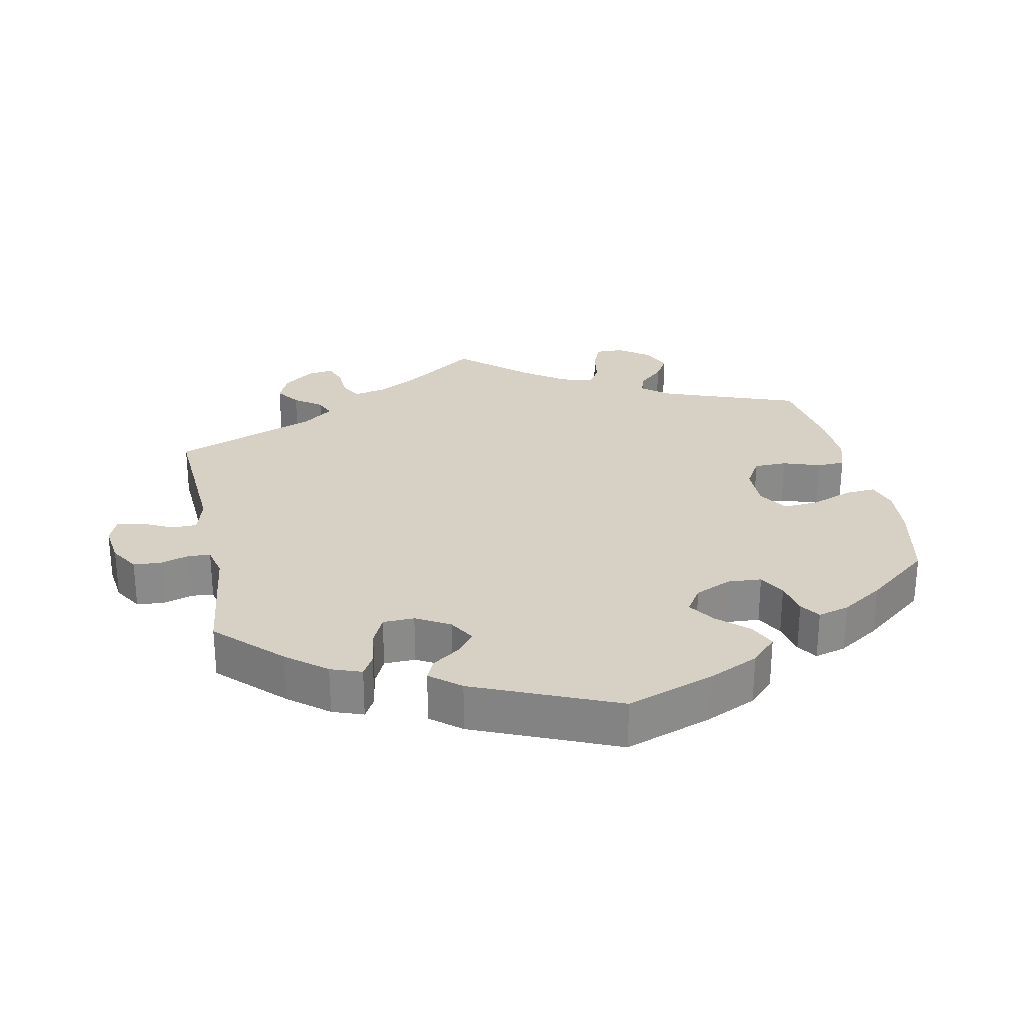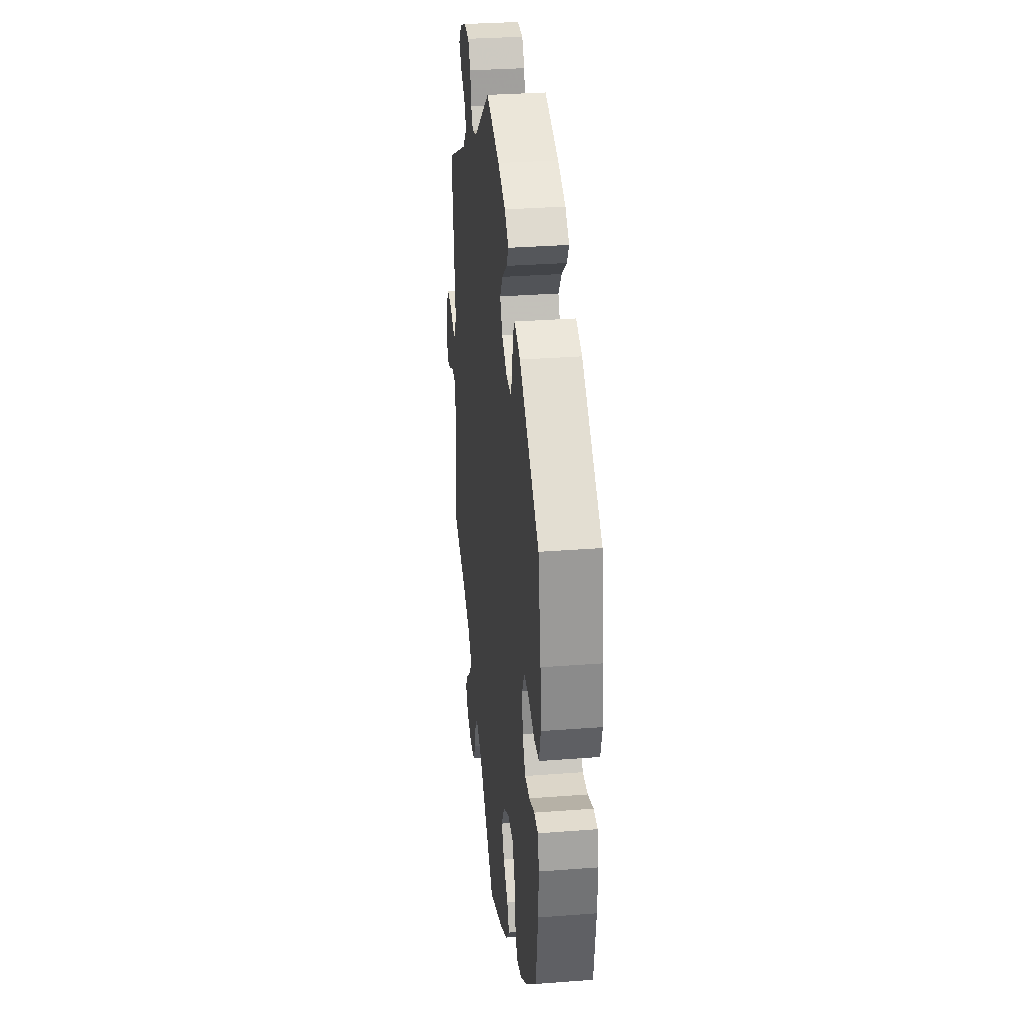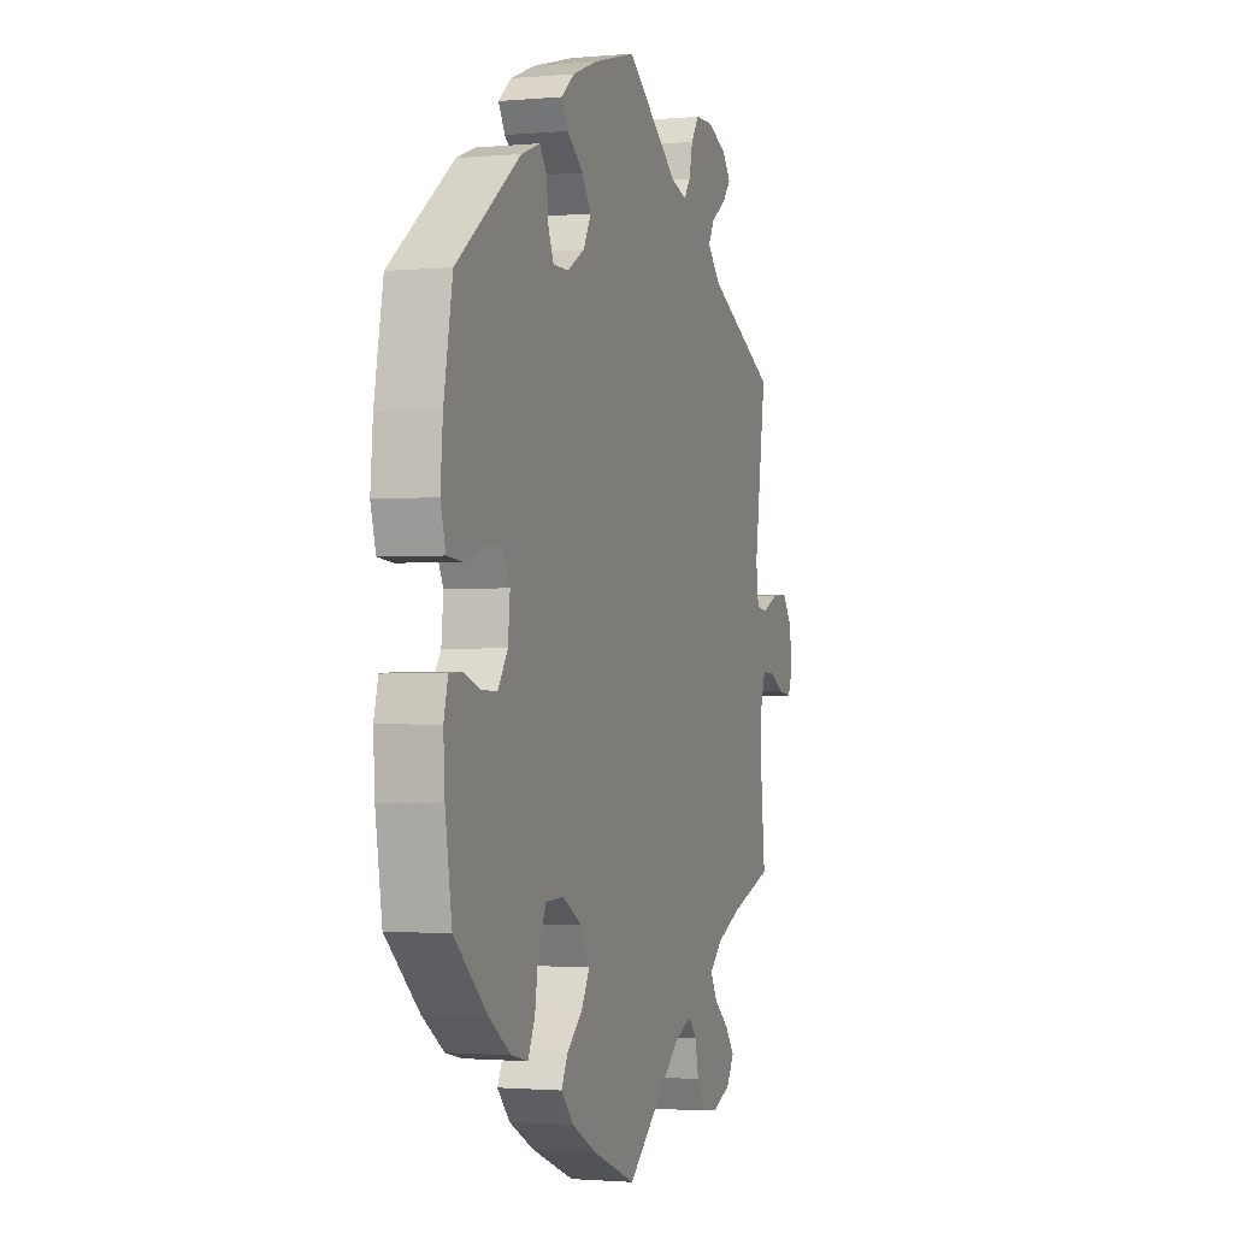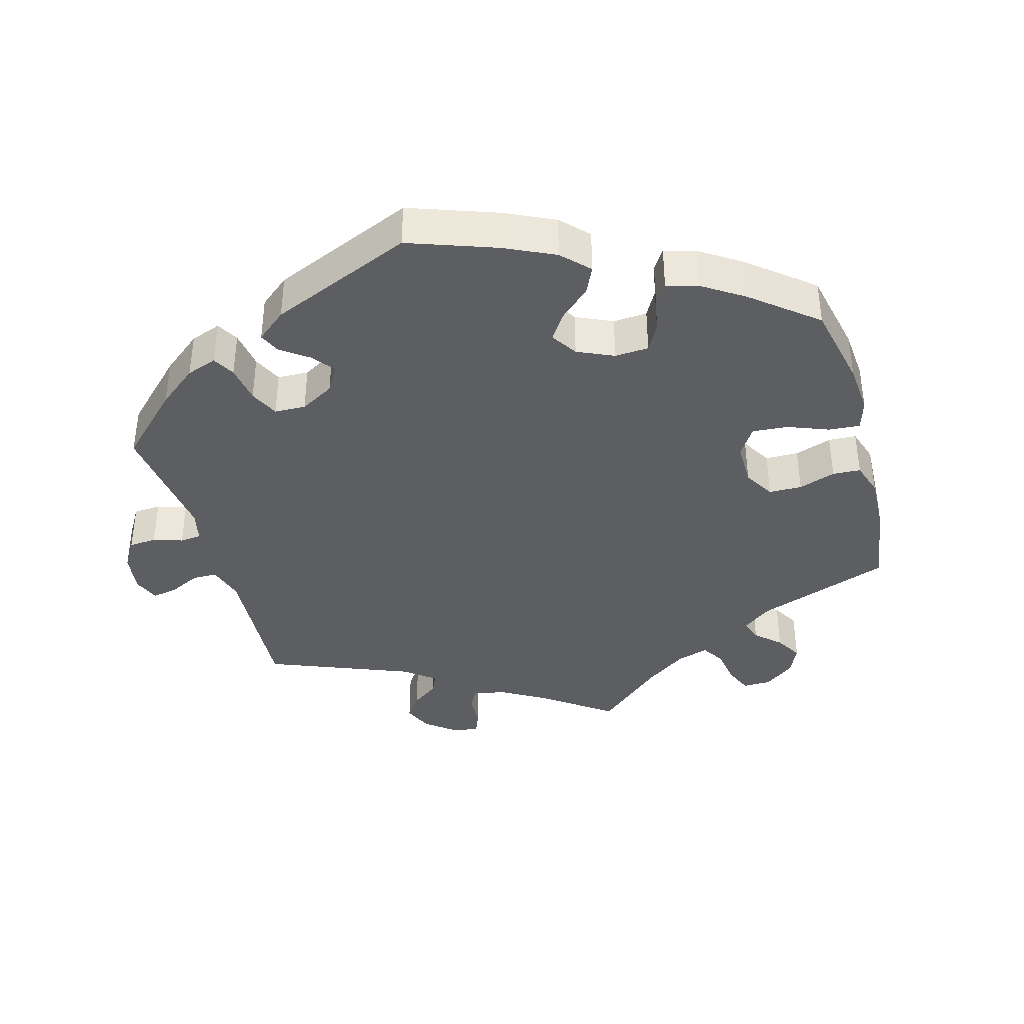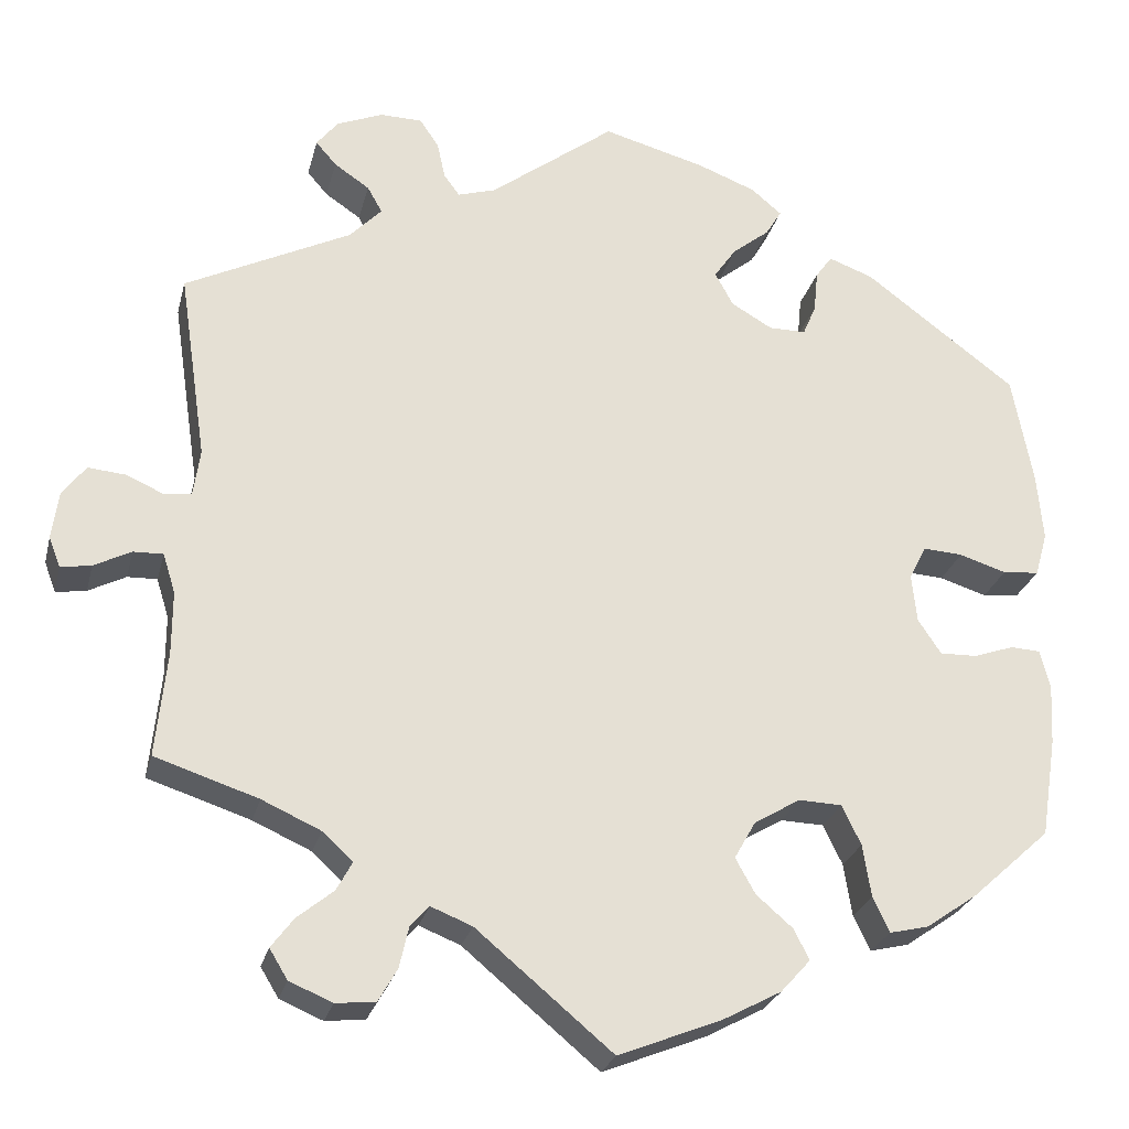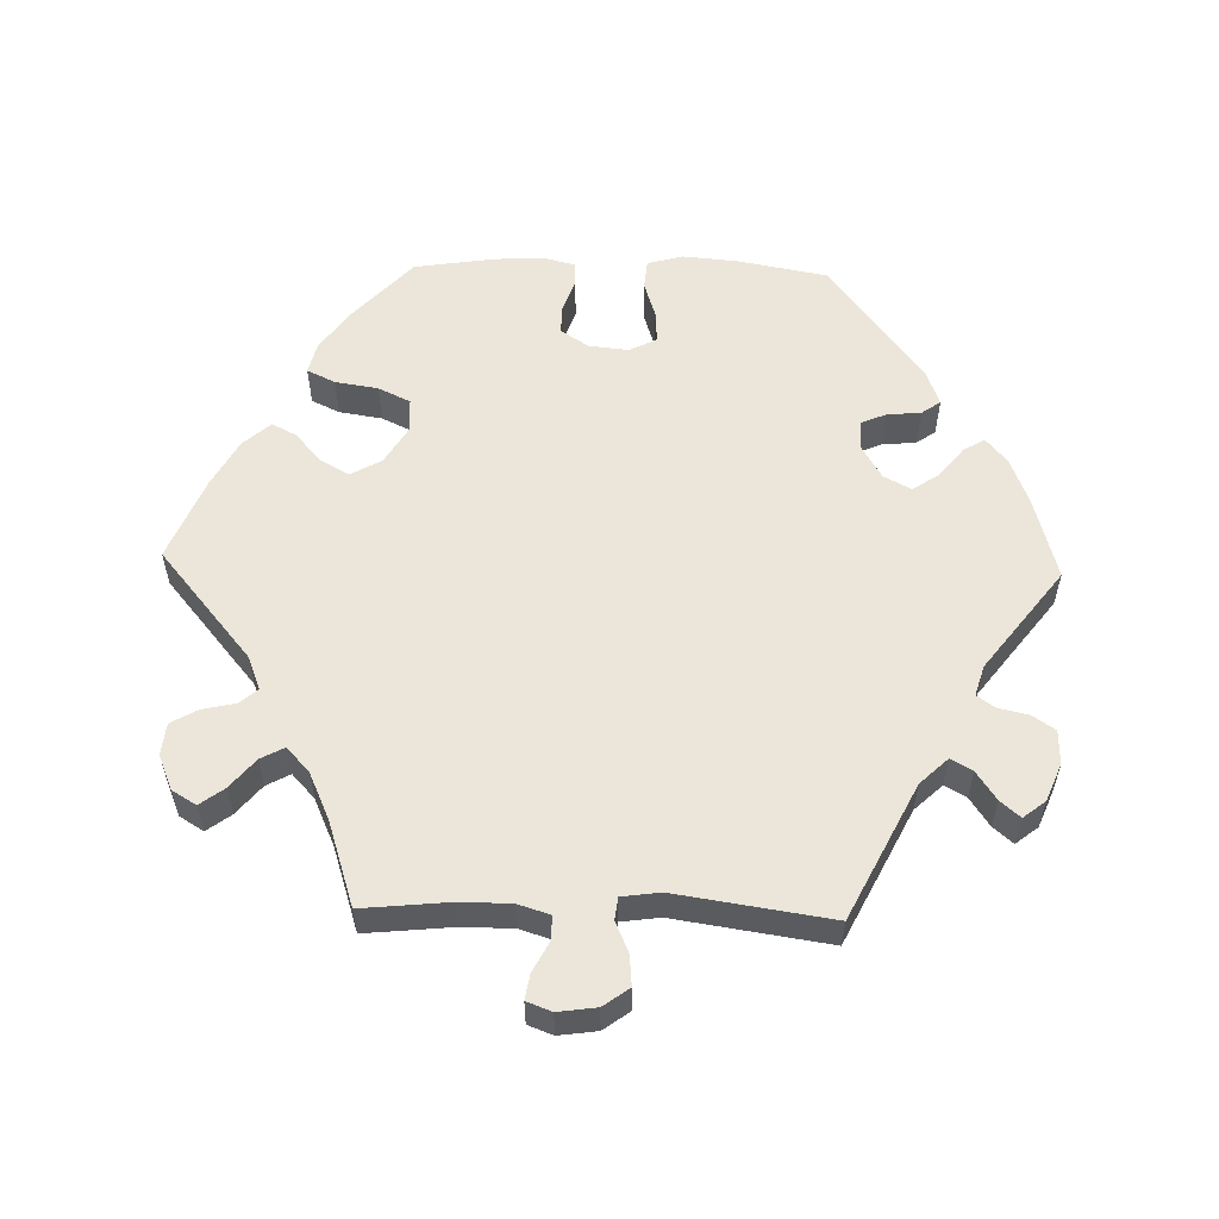
<metadata>
{"format":"obj","ext":"obj","renderer":"f3d","projection":"perspective","resolution":1024,"background":"white","views":[{"elev":26.8,"azim":48.4,"up":"+Y"},{"elev":31.5,"azim":83.8,"up":"+Z"},{"elev":-1.6,"azim":108.4,"up":"+Z"},{"elev":-38.2,"azim":75.5,"up":"+Y"},{"elev":-25.8,"azim":-13.5,"up":"+Z"},{"elev":56.1,"azim":-88.4,"up":"+Y"}]}
</metadata>
<code>
v -0.297 0.07 0.451
v 0.279 0.07 -0.297
v -0.62 0.07 -0.082
v -0.575 0.07 -0.059
v -0.539 0.07 -0.058
v -0.198 0.07 0.491
v 0.554 0.07 0.04
v 0.537 0.07 0.31
v 0.279 0.07 0.44
v -0.227 0.07 0.562
v 0.145 0.07 -0.374
v 0.227 0.07 -0.295
v 0.418 0.07 -0.085
v 0.353 0.07 0.448
v 0.195 0.07 0.559
v 0.213 0.07 0.351
v 0.556 0.07 -0.189
v 0.232 0.07 -0.492
v 0.51 0.07 0.036
v 0.141 0.07 0.421
v 0.512 0.07 -0.067
v -0.663 0.07 0.006
v -0.383 0.07 0.541
v 0.125 0.07 -0.57
v -0.165 0.07 -0.482
v 0 0.07 -0.62
v 0.258 0.07 0.351
v -0.503 0.07 0.081
v -0.32 0.07 -0.582
v -0.59 0.07 0.04
v -0.511 0.07 0.024
v 0.232 0.07 0.528
v -0.367 0.07 -0.488
v -0.412 0.07 -0.351
v 0.562 0.07 0.175
v -0.394 0.07 -0.524
v -0.249 0.07 -0.537
v -0.315 0.07 0.483
v -0.238 0.07 -0.488
v 0.125 0.07 0.586
v -0.323 0.07 -0.452
v -0.304 0.07 -0.417
v -0.524 0.07 -0.106
v -0.544 0.07 0.02
v 0.441 0.07 -0.397
v 0.537 0.07 -0.31
v 0.274 0.07 0.389
v 0.312 0.07 -0.409
v -0.357 0.07 0.574
v 0.384 0.07 0.016
v 0.169 0.07 -0.417
v -0.215 0.07 -0.462
v 0.213 0.07 -0.455
v -0.301 0.07 0.597
v -0.657 0.07 -0.088
v 0.569 0.07 0.093
v 0.548 0.07 -0.069
v 0.463 0.07 -0.084
v 0.405 0.07 0.057
v -0.272 0.07 -0.577
v -0 0.07 0.62
v 0.379 0.07 -0.44
v 0.196 0.07 -0.532
v -0.25 0.07 0.596
v -0.372 0.07 -0.56
v 0.213 0.07 0.496
v -0.336 0.07 0.41
v -0.341 0.07 -0.383
v -0.358 0.07 0.512
v -0.524 0.07 -0.182
v 0.332 0.07 -0.451
v 0.39 0.07 -0.043
v 0.163 0.07 0.38
v 0.453 0.07 0.054
v -0.537 0.07 -0.31
v 0.302 0.07 -0.345
v 0.171 0.07 -0.328
v -0.217 0.07 0.517
v -0.635 0.07 0.044
v -0.537 0.07 0.31
v 0.299 0.07 0.468
v -0.152 0.07 0.505
v 0.56 0.07 -0.116
v 0.168 0.07 0.46
v -0.671 0.07 -0.051
v -0.297 -0 0.451
v 0.279 -0 -0.297
v -0.62 -0 -0.082
v -0.575 -0 -0.059
v -0.539 -0 -0.058
v -0.198 -0 0.491
v 0.554 -0 0.04
v 0.537 -0 0.31
v 0.279 -0 0.44
v -0.227 -0 0.562
v 0.145 -0 -0.374
v 0.227 -0 -0.295
v 0.418 -0 -0.085
v 0.353 -0 0.448
v 0.195 -0 0.559
v 0.213 -0 0.351
v 0.556 -0 -0.189
v 0.232 -0 -0.492
v 0.51 -0 0.036
v 0.141 -0 0.421
v 0.512 -0 -0.067
v -0.663 -0 0.006
v -0.383 -0 0.541
v 0.125 -0 -0.57
v -0.165 -0 -0.482
v 0 -0 -0.62
v 0.258 -0 0.351
v -0.503 -0 0.081
v -0.32 -0 -0.582
v -0.59 -0 0.04
v -0.511 -0 0.024
v 0.232 -0 0.528
v -0.367 -0 -0.488
v -0.412 -0 -0.351
v 0.562 -0 0.175
v -0.394 -0 -0.524
v -0.249 -0 -0.537
v -0.315 -0 0.483
v -0.238 -0 -0.488
v 0.125 -0 0.586
v -0.323 -0 -0.452
v -0.304 -0 -0.417
v -0.524 -0 -0.106
v -0.544 -0 0.02
v 0.441 -0 -0.397
v 0.537 -0 -0.31
v 0.274 -0 0.389
v 0.312 -0 -0.409
v -0.357 -0 0.574
v 0.384 -0 0.016
v 0.169 -0 -0.417
v -0.215 -0 -0.462
v 0.213 -0 -0.455
v -0.301 -0 0.597
v -0.657 -0 -0.088
v 0.569 -0 0.093
v 0.548 -0 -0.069
v 0.463 -0 -0.084
v 0.405 -0 0.057
v -0.272 -0 -0.577
v -0 -0 0.62
v 0.379 -0 -0.44
v 0.196 -0 -0.532
v -0.25 -0 0.596
v -0.372 -0 -0.56
v 0.213 -0 0.496
v -0.336 -0 0.41
v -0.341 -0 -0.383
v -0.358 -0 0.512
v -0.524 -0 -0.182
v 0.332 -0 -0.451
v 0.39 -0 -0.043
v 0.163 -0 0.38
v 0.453 -0 0.054
v -0.537 -0 -0.31
v 0.302 -0 -0.345
v 0.171 -0 -0.328
v -0.217 -0 0.517
v -0.635 -0 0.044
v -0.537 -0 0.31
v 0.299 -0 0.468
v -0.152 -0 0.505
v 0.56 -0 -0.116
v 0.168 -0 0.46
v -0.671 -0 -0.051
f 47 9 81 14
f 27 47 14 8
f 16 27 8 35
f 15 32 66 84
f 15 84 20
f 82 61 40 15
f 6 82 15 20
f 54 64 10 78
f 54 78 6
f 49 54 6
f 38 69 23 49
f 1 38 49 6
f 67 1 6 20
f 28 80 67 20
f 22 79 30 44
f 55 85 22 44
f 4 3 55 44
f 5 4 44 31
f 43 5 31
f 70 43 31 28
f 34 75 70
f 68 34 70 28
f 65 36 33 41
f 65 41 42
f 29 65 42
f 39 37 60 29
f 39 29 42
f 52 39 42
f 25 52 42 68
f 24 26 25
f 51 53 18 63
f 11 51 63 24
f 62 71 48 76
f 62 76 2
f 45 62 2
f 46 45 2
f 17 46 2
f 83 17 2 12
f 58 21 57 83
f 13 58 83 12
f 56 7 19 74
f 16 35 56 74
f 73 16 74 59
f 28 20 73
f 11 24 25 68
f 77 11 68 28
f 72 13 12 77
f 50 72 77 28
f 59 50 28 73
f 99 166 94 132
f 93 99 132 112
f 120 93 112 101
f 169 151 117 100
f 105 169 100
f 100 125 146 167
f 105 100 167 91
f 163 95 149 139
f 91 163 139
f 91 139 134
f 134 108 154 123
f 91 134 123 86
f 105 91 86 152
f 105 152 165 113
f 129 115 164 107
f 129 107 170 140
f 129 140 88 89
f 116 129 89 90
f 116 90 128
f 113 116 128 155
f 155 160 119
f 113 155 119 153
f 126 118 121 150
f 127 126 150
f 127 150 114
f 114 145 122 124
f 127 114 124
f 127 124 137
f 153 127 137 110
f 110 111 109
f 148 103 138 136
f 109 148 136 96
f 161 133 156 147
f 87 161 147
f 87 147 130
f 87 130 131
f 87 131 102
f 97 87 102 168
f 168 142 106 143
f 97 168 143 98
f 159 104 92 141
f 159 141 120 101
f 144 159 101 158
f 158 105 113
f 153 110 109 96
f 113 153 96 162
f 162 97 98 157
f 113 162 157 135
f 158 113 135 144
f 35 120 141 56
f 56 141 92 7
f 7 92 104 19
f 19 104 159 74
f 74 159 144 59
f 59 144 135 50
f 50 135 157 72
f 72 157 98 13
f 13 98 143 58
f 58 143 106 21
f 21 106 142 57
f 57 142 168 83
f 83 168 102 17
f 17 102 131 46
f 46 131 130 45
f 45 130 147 62
f 62 147 156 71
f 71 156 133 48
f 48 133 161 76
f 76 161 87 2
f 2 87 97 12
f 12 97 162 77
f 77 162 96 11
f 11 96 136 51
f 51 136 138 53
f 53 138 103 18
f 18 103 148 63
f 63 148 109 24
f 24 109 111 26
f 26 111 110 25
f 25 110 137 52
f 52 137 124 39
f 39 124 122 37
f 37 122 145 60
f 60 145 114 29
f 29 114 150 65
f 65 150 121 36
f 36 121 118 33
f 33 118 126 41
f 41 126 127 42
f 42 127 153 68
f 68 153 119 34
f 34 119 160 75
f 75 160 155 70
f 70 155 128 43
f 43 128 90 5
f 5 90 89 4
f 4 89 88 3
f 3 88 140 55
f 55 140 170 85
f 85 170 107 22
f 22 107 164 79
f 79 164 115 30
f 30 115 129 44
f 44 129 116 31
f 31 116 113 28
f 28 113 165 80
f 80 165 152 67
f 67 152 86 1
f 1 86 123 38
f 38 123 154 69
f 69 154 108 23
f 23 108 134 49
f 49 134 139 54
f 54 139 149 64
f 64 149 95 10
f 10 95 163 78
f 78 163 91 6
f 6 91 167 82
f 82 167 146 61
f 61 146 125 40
f 40 125 100 15
f 15 100 117 32
f 32 117 151 66
f 66 151 169 84
f 84 169 105 20
f 20 105 158 73
f 73 158 101 16
f 16 101 112 27
f 27 112 132 47
f 47 132 94 9
f 9 94 166 81
f 81 166 99 14
f 14 99 93 8
f 8 93 120 35

</code>
